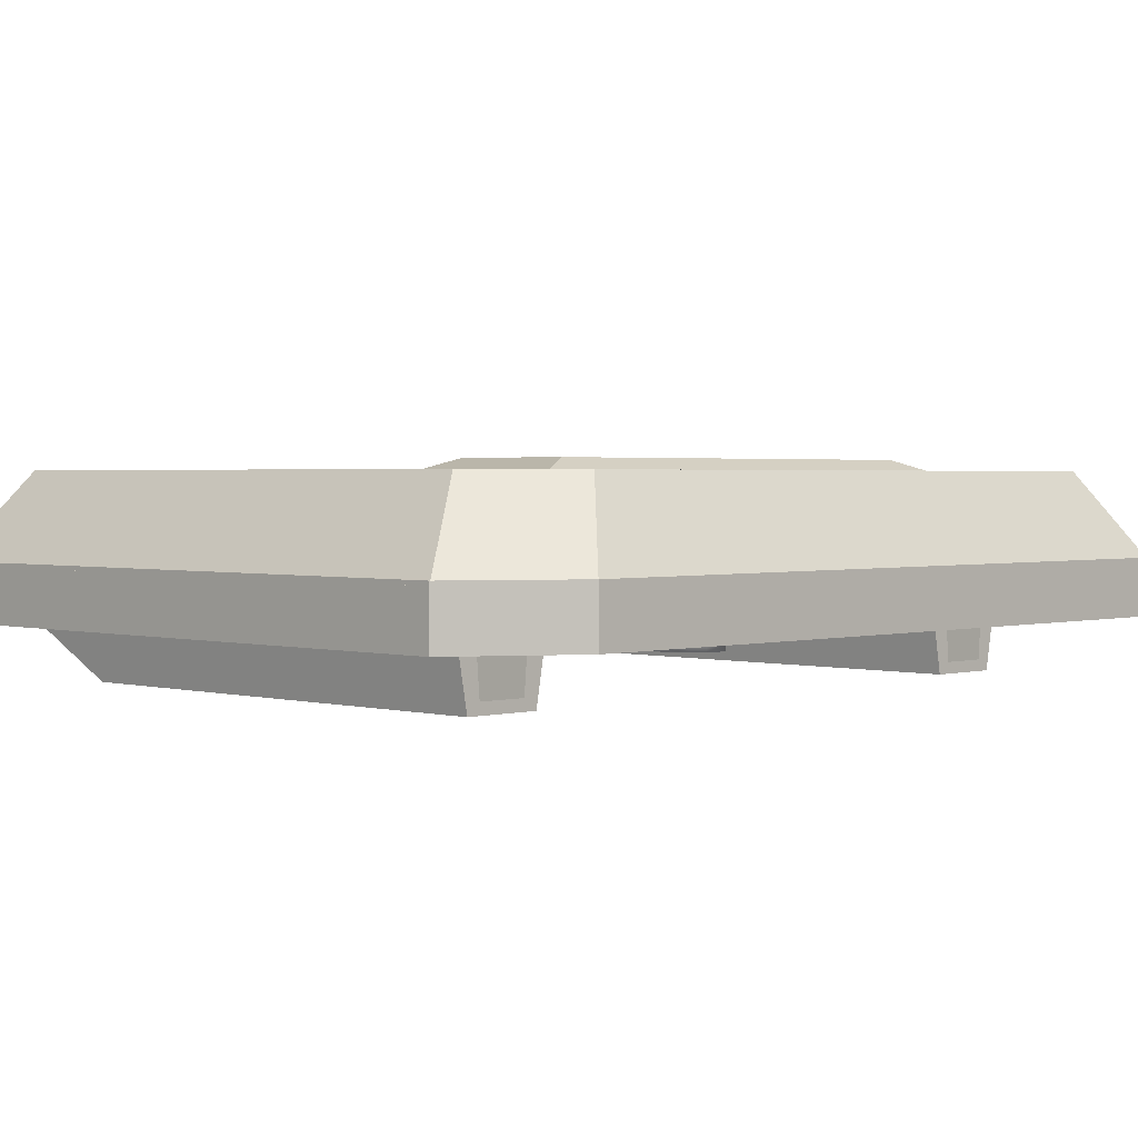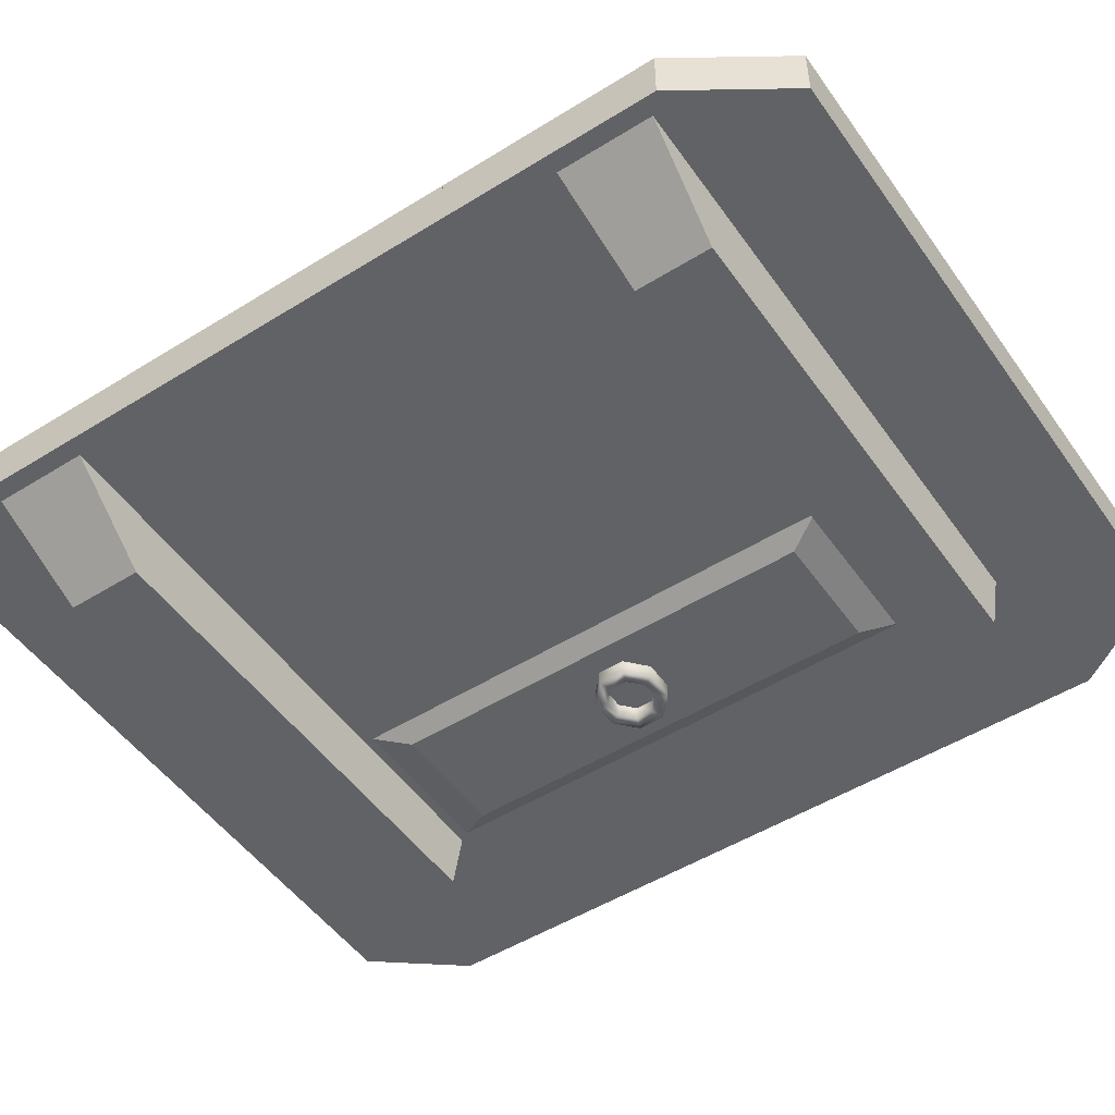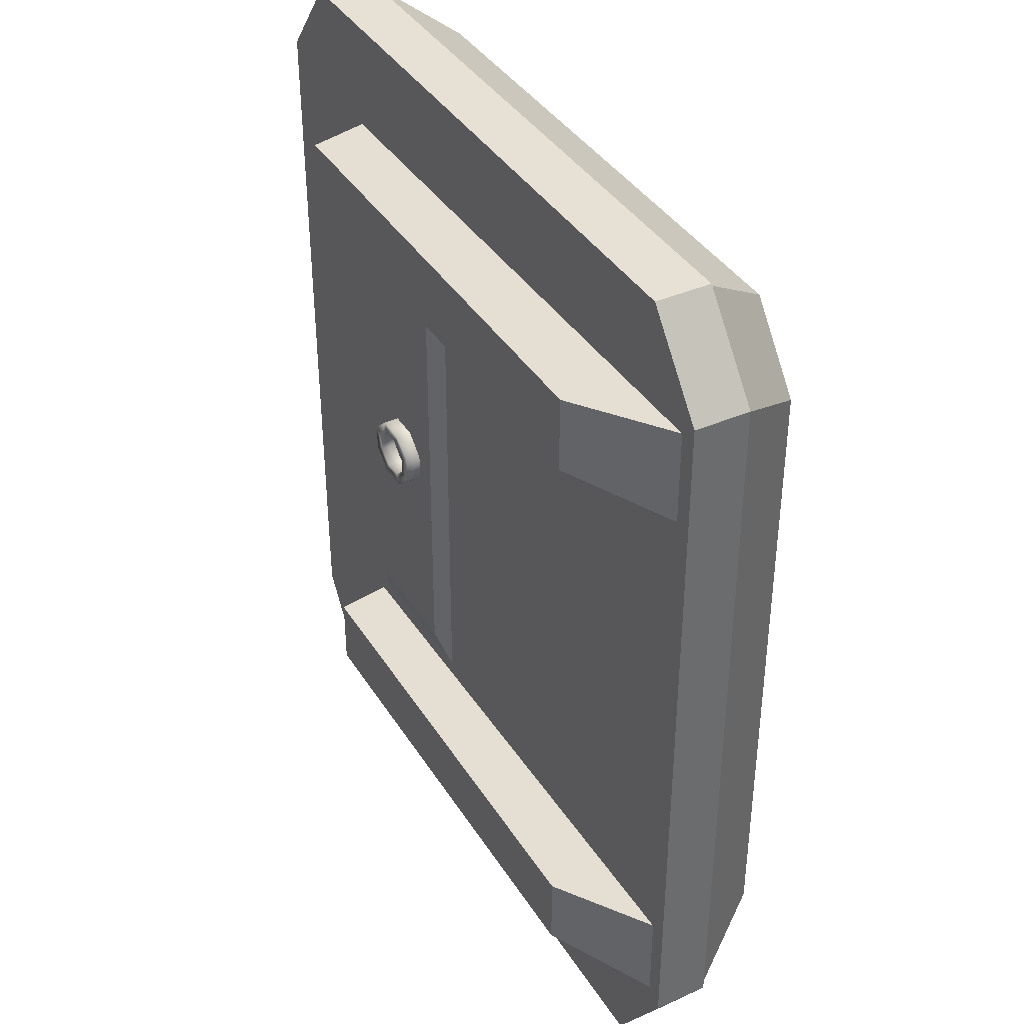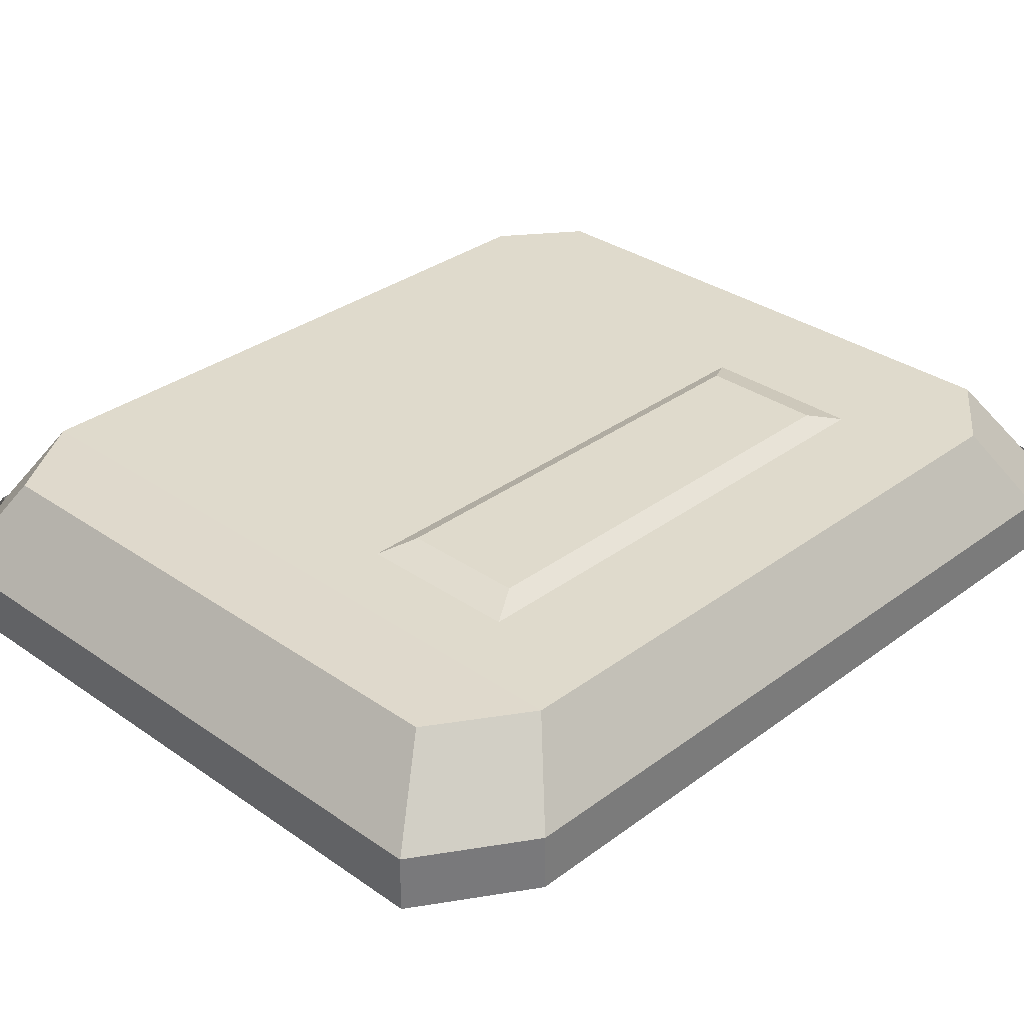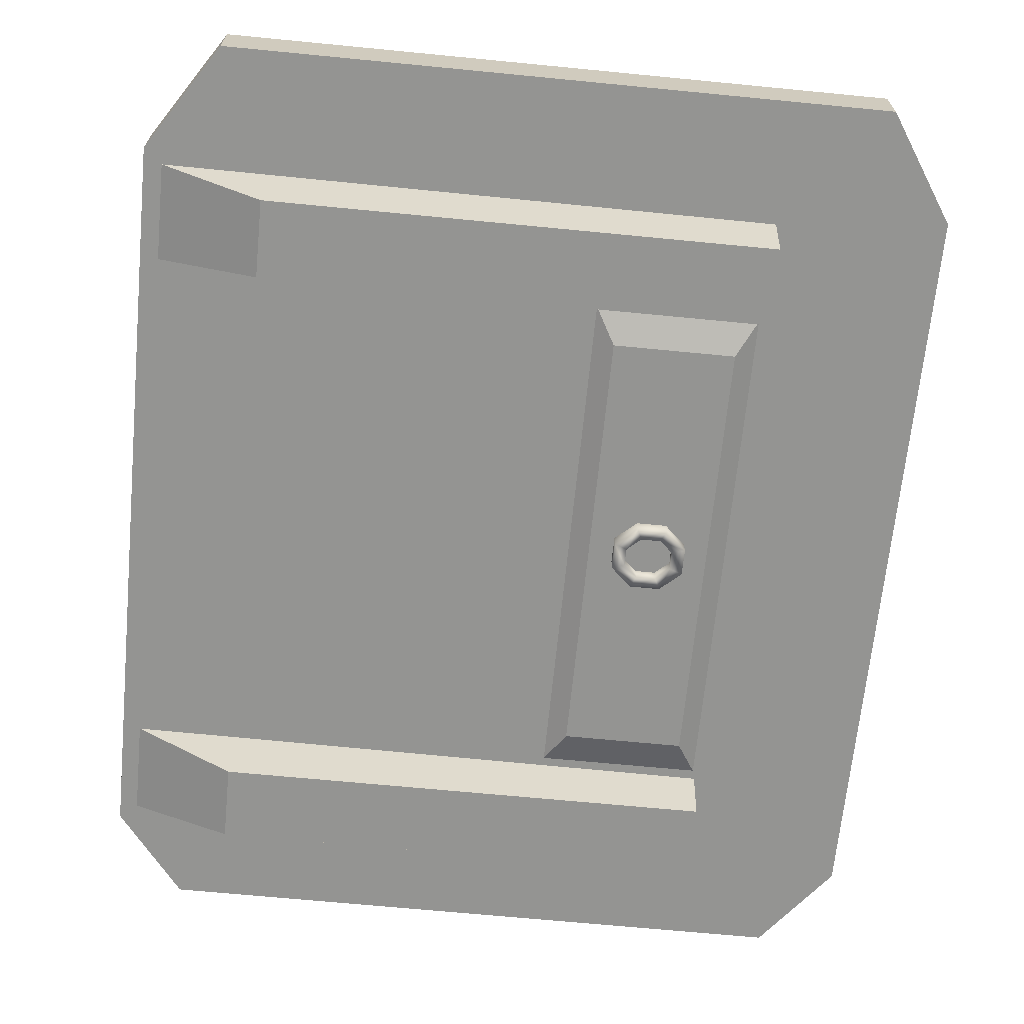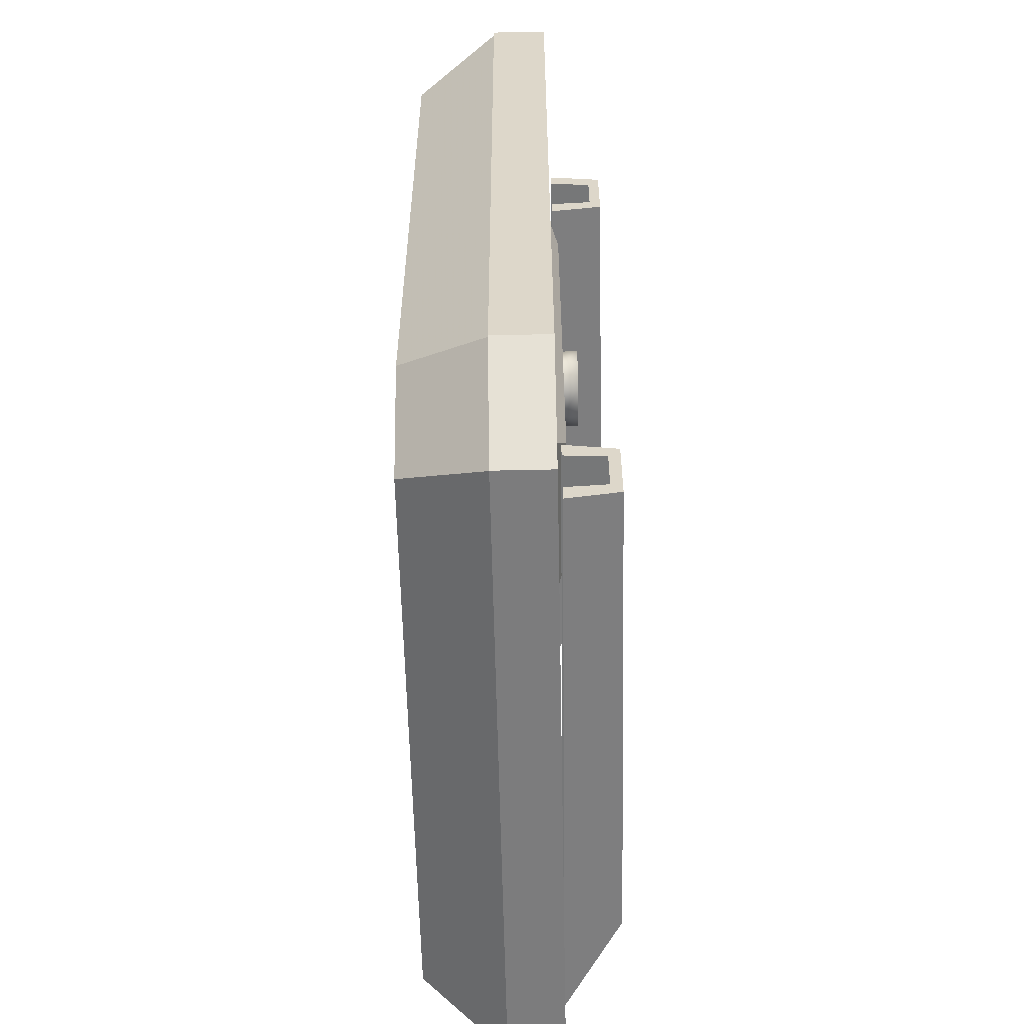
<metadata>
{"format":"obj","ext":"obj","renderer":"f3d","projection":"perspective","resolution":1024,"background":"white","views":[{"elev":2.0,"azim":44.8,"up":"+Z"},{"elev":-50.6,"azim":-55.8,"up":"+Z"},{"elev":39.0,"azim":-118.9,"up":"+Y"},{"elev":32.4,"azim":44.1,"up":"+Z"},{"elev":-66.9,"azim":-5.6,"up":"+Z"},{"elev":-58.8,"azim":91.3,"up":"+Y"}]}
</metadata>
<code>
g default
v 3.627 6.068 -1.246
v -6.547 6.068 -1.15
v 3.627 4.445 -1.246
v -6.547 4.445 -1.15
v 3.627 4.607 -2.151
v -4.811 4.607 -2.151
v -4.811 5.906 -2.151
v 3.627 5.906 -2.151
v 3.627 4.837 -1.958
v 3.627 5.676 -1.958
v 3.627 5.734 -1.246
v 3.627 4.778 -1.246
v 3.627 -6.105 -1.246
v -6.547 -6.105 -1.15
v 3.627 -4.482 -1.246
v -6.547 -4.482 -1.15
v 3.627 -4.644 -2.151
v -4.811 -4.644 -2.151
v -4.811 -5.943 -2.151
v 3.627 -5.943 -2.151
v 3.627 -5.772 -1.246
v 3.627 -5.713 -1.958
v 3.627 -4.874 -1.958
v 3.627 -4.816 -1.246
v 3.255 3.741 -1.338
v 3.255 -3.779 -1.338
v 1.189 -3.779 -1.338
v 1.189 3.741 -1.338
v 0.8456 -4.369 -1.15
v 0.8456 4.332 -1.15
v 3.598 4.332 -1.15
v 3.598 -4.369 -1.15
v 5.315 7.807 -1.15
v -5.68 7.807 -1.15
v 6.484 6.319 -1.15
v 6.484 -6.356 -1.15
v -6.849 6.319 -1.15
v -6.849 -6.356 -1.15
v 5.315 -8.146 -1.15
v -5.68 -8.146 -1.15
v -5.68 -8.146 -0.2099
v 5.315 -8.146 -0.2099
v -6.849 -6.356 -0.2099
v -6.849 6.319 -0.2099
v 6.484 -6.356 -0.2099
v 6.484 6.319 -0.2099
v -5.68 7.807 -0.2099
v 5.315 7.807 -0.2099
v 2.625 -0.1678 -1.317
v 2.624 0.1323 -1.317
v 2.388 0.344 -1.317
v 2.054 0.3433 -1.317
v 1.819 0.1305 -1.317
v 1.82 -0.1696 -1.317
v 2.056 -0.3812 -1.317
v 2.39 -0.3805 -1.317
v 1.97 -0.5694 -1.317
v 1.61 -0.2481 -1.317
v 1.61 0.2082 -1.317
v 1.967 0.5322 -1.317
v 2.474 0.5322 -1.317
v 2.834 0.2109 -1.317
v 2.477 -0.5694 -1.317
v 2.834 -0.2454 -1.317
v 2.834 -0.2454 -1.599
v 2.834 0.2109 -1.599
v 2.474 0.5322 -1.599
v 1.967 0.5322 -1.599
v 1.61 0.2082 -1.599
v 1.61 -0.2481 -1.599
v 1.97 -0.5694 -1.599
v 2.477 -0.5694 -1.599
v 2.39 -0.3805 -1.599
v 2.056 -0.3812 -1.599
v 1.82 -0.1696 -1.599
v 1.819 0.1305 -1.599
v 2.054 0.3433 -1.599
v 2.388 0.344 -1.599
v 2.624 0.1323 -1.599
v 2.625 -0.1678 -1.599
v -4.947 -7.073 1.175
v 4.583 -7.073 1.175
v -5.961 -5.522 1.169
v -5.961 5.465 1.169
v 5.596 -5.522 1.169
v 5.596 5.465 1.169
v 4.583 6.754 1.175
v -4.947 6.754 1.175
v 5.315 7.807 -0.2771
v -5.68 7.807 -0.2771
v 6.484 6.319 -0.2771
v 6.484 -6.356 -0.2771
v -6.849 6.319 -0.2771
v -6.849 -6.356 -0.2771
v 5.315 -8.146 -0.2771
v -5.68 -8.146 -0.2771
v 3.598 -4.369 1.165
v 3.598 4.332 1.165
v 0.8456 4.332 1.165
v 0.8456 -4.369 1.165
v 1.189 3.741 1.353
v 1.189 -3.779 1.353
v 3.255 -3.779 1.353
v 3.255 3.741 1.353
v -4.947 6.754 1.175
v 4.583 6.754 1.175
v 5.596 5.465 1.169
v 5.596 -5.522 1.169
v -5.961 5.465 1.169
v -5.961 -5.522 1.169
v 4.583 -7.073 1.175
v -4.947 -7.073 1.175
g polySurface59
f 4 6 5 3
f 2 7 6 4
f 1 8 7 2
f 8 5 6 7
f 8 10 9 5
f 1 11 10 8
f 5 9 12 3
f 15 17 18 16
f 16 18 19 14
f 14 19 20 13
f 17 20 19 18
f 20 22 21 13
f 17 23 22 20
f 15 24 23 17
f 25 26 27 28
f 27 29 30 28
f 31 25 28 30
f 25 31 32 26
f 26 32 29 27
f 39 42 41 40
f 40 41 43 38
f 36 45 42 39
f 38 43 44 37
f 37 44 47 34
f 35 46 45 36
f 33 48 46 35
f 48 33 34 47
f 36 39 40 38
f 35 36 38 37
f 33 35 37 34
f 49 80 73 56
f 50 79 80 49
f 79 50 51 78
f 78 51 52 77
f 77 52 53 76
f 76 53 54 75
f 75 54 55 74
f 74 55 56 73
f 72 63 57 71
f 71 57 58 70
f 70 58 59 69
f 69 59 60 68
f 68 60 61 67
f 67 61 62 66
f 66 62 64 65
f 65 64 63 72
f 72 71 74 73
f 71 70 75 74
f 70 69 76 75
f 69 68 77 76
f 68 67 78 77
f 67 66 79 78
f 66 65 80 79
f 65 72 73 80
f 96 95 82 81
f 94 96 81 83
f 95 92 85 82
f 93 94 83 84
f 90 93 84 88
f 92 91 86 85
f 91 89 87 86
f 89 90 88 87
f 103 102 100 97
f 104 103 97 98
f 98 99 101 104
f 102 101 99 100
f 104 101 102 103
f 109 107 106 105
f 110 108 107 109
f 112 111 108 110

</code>
